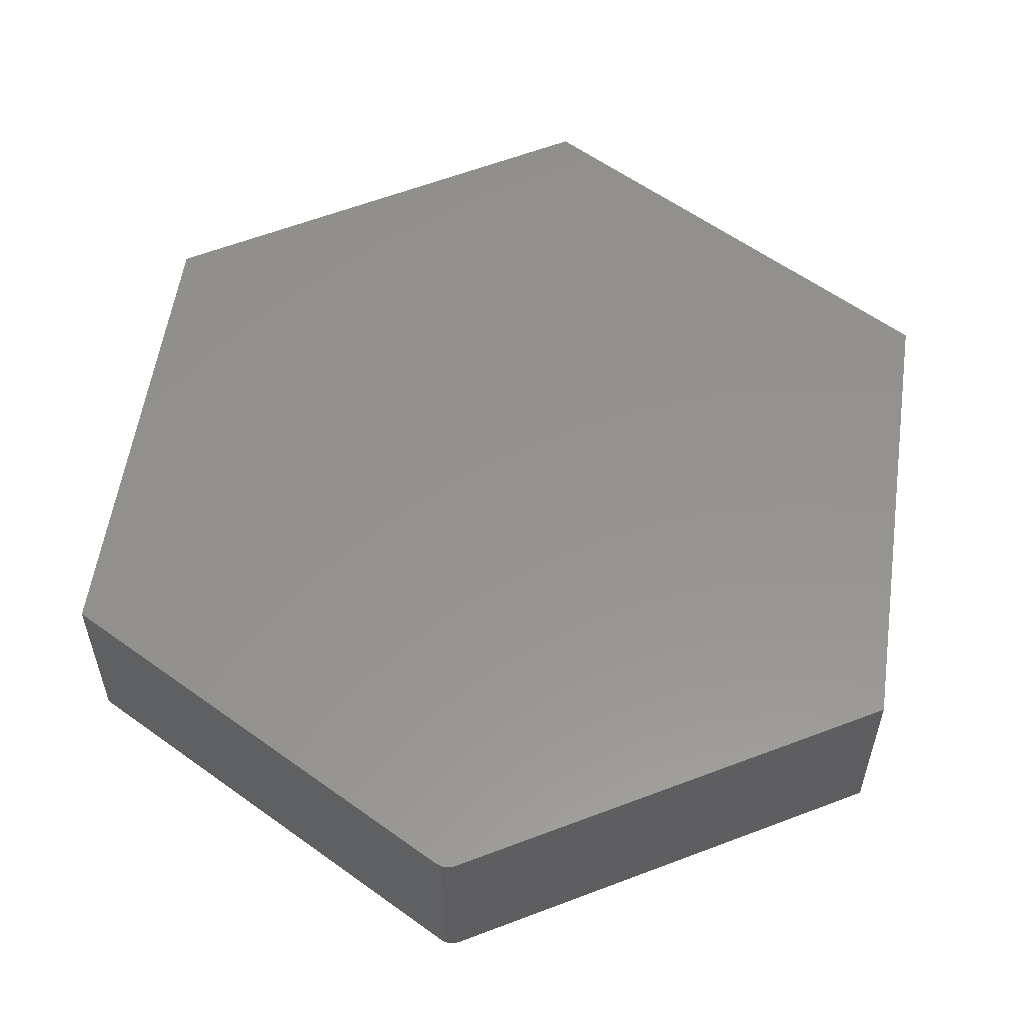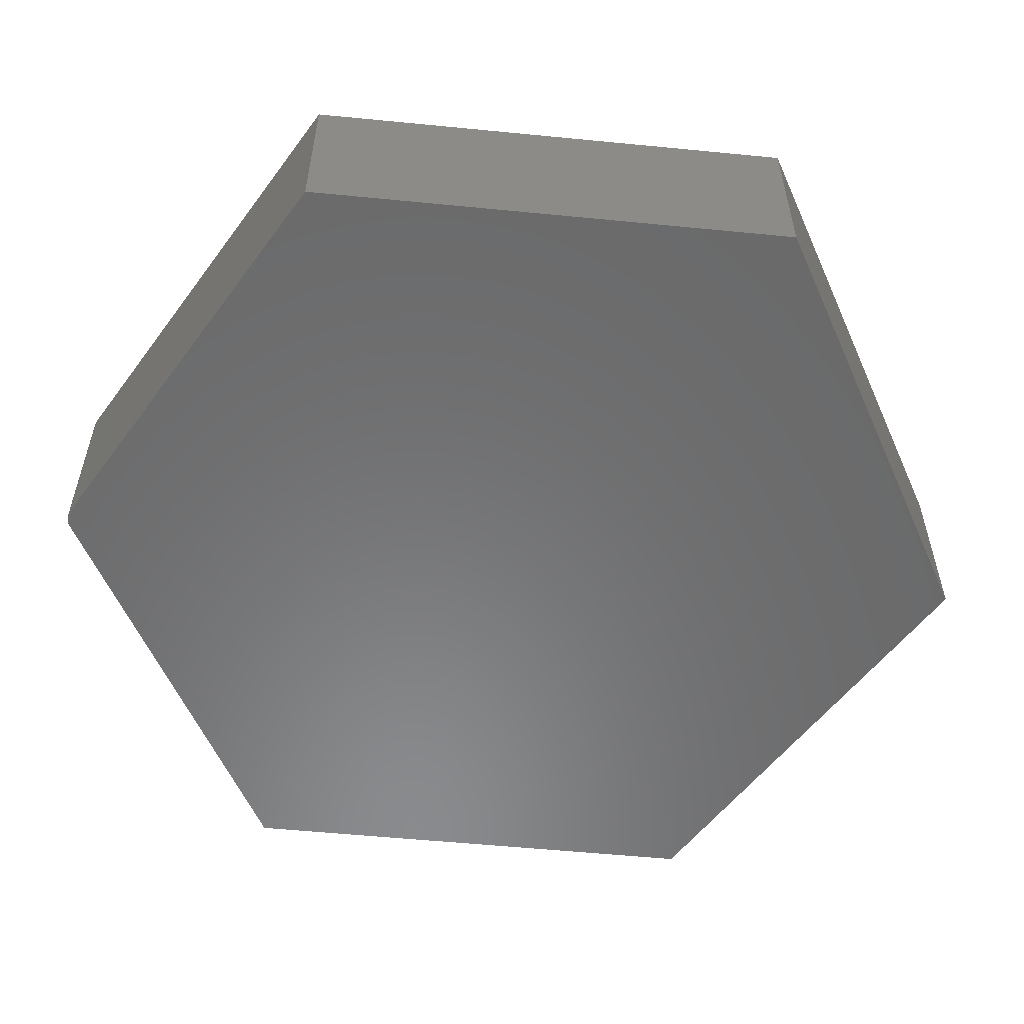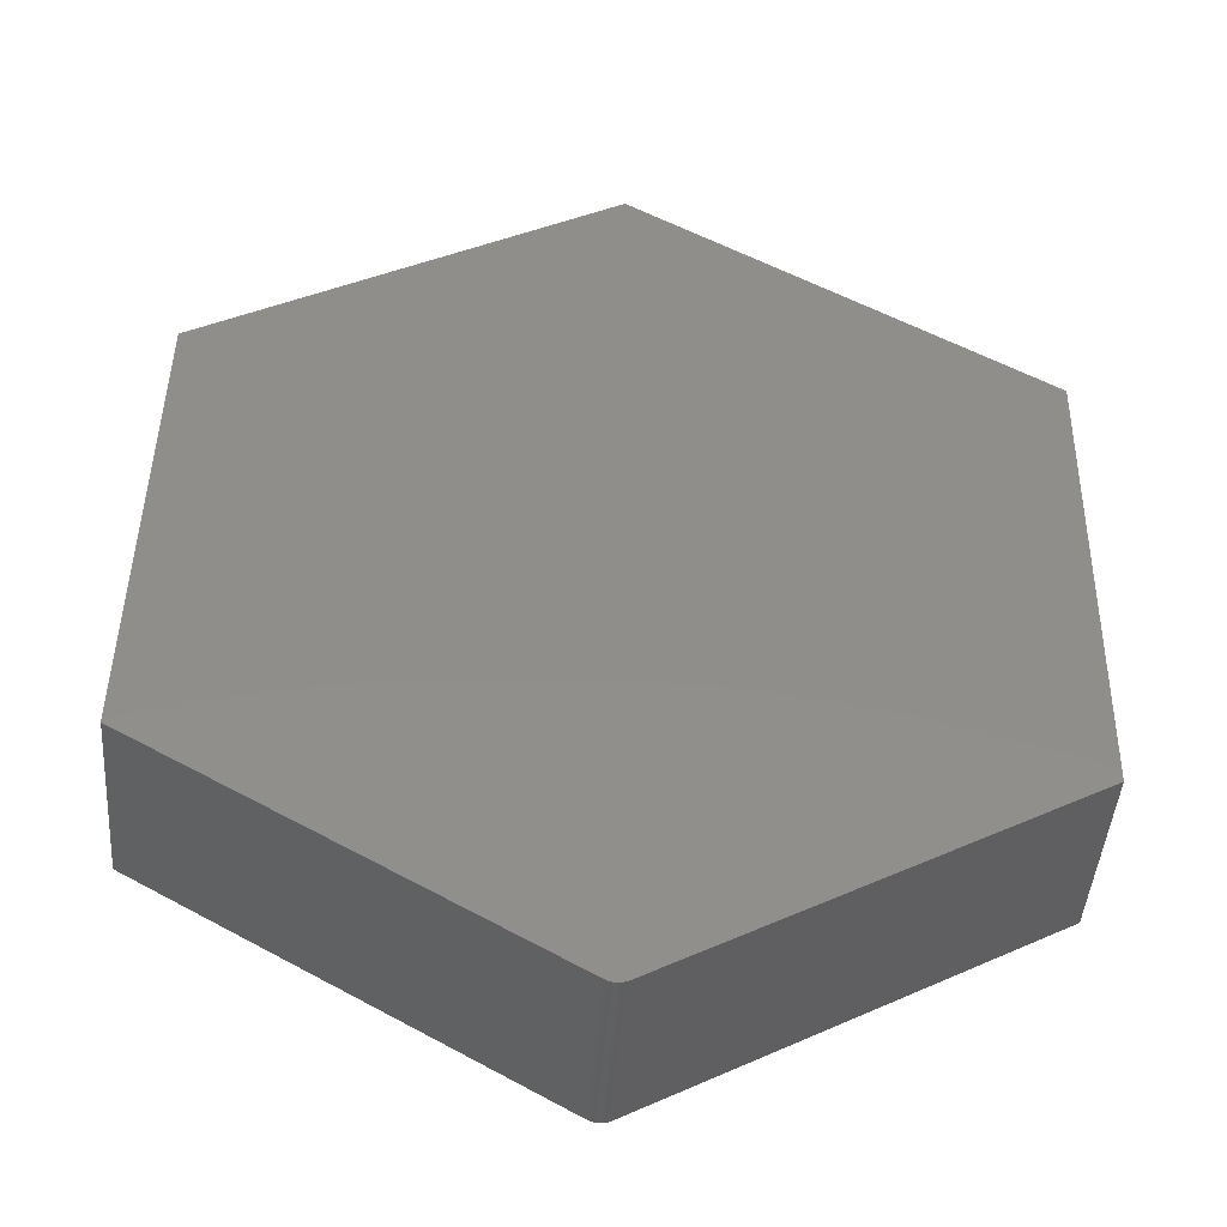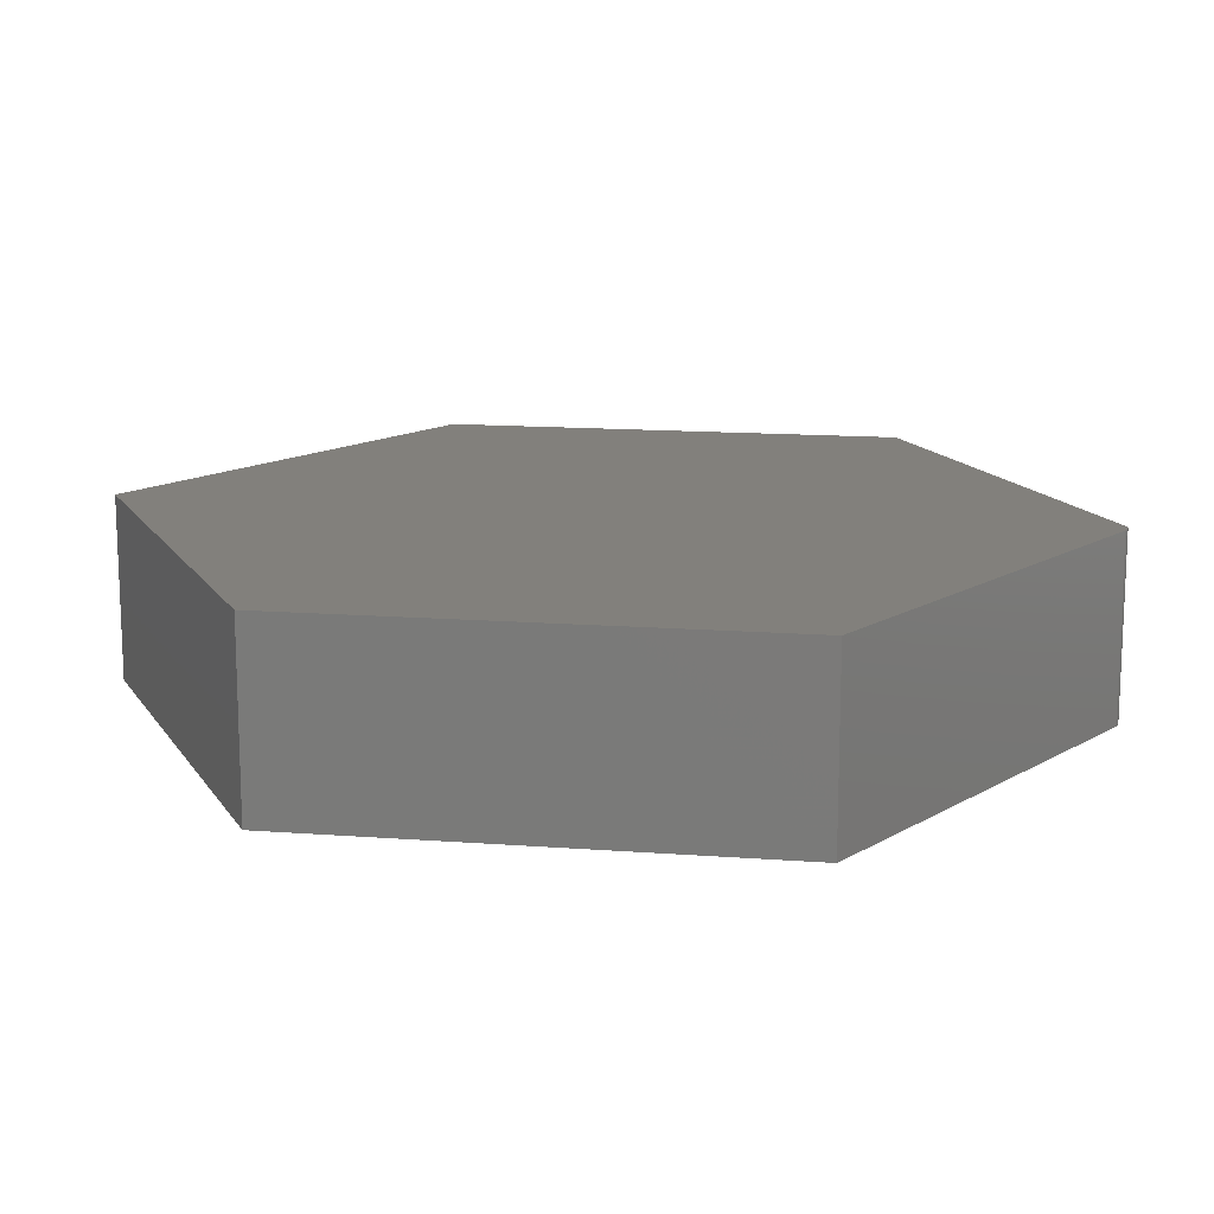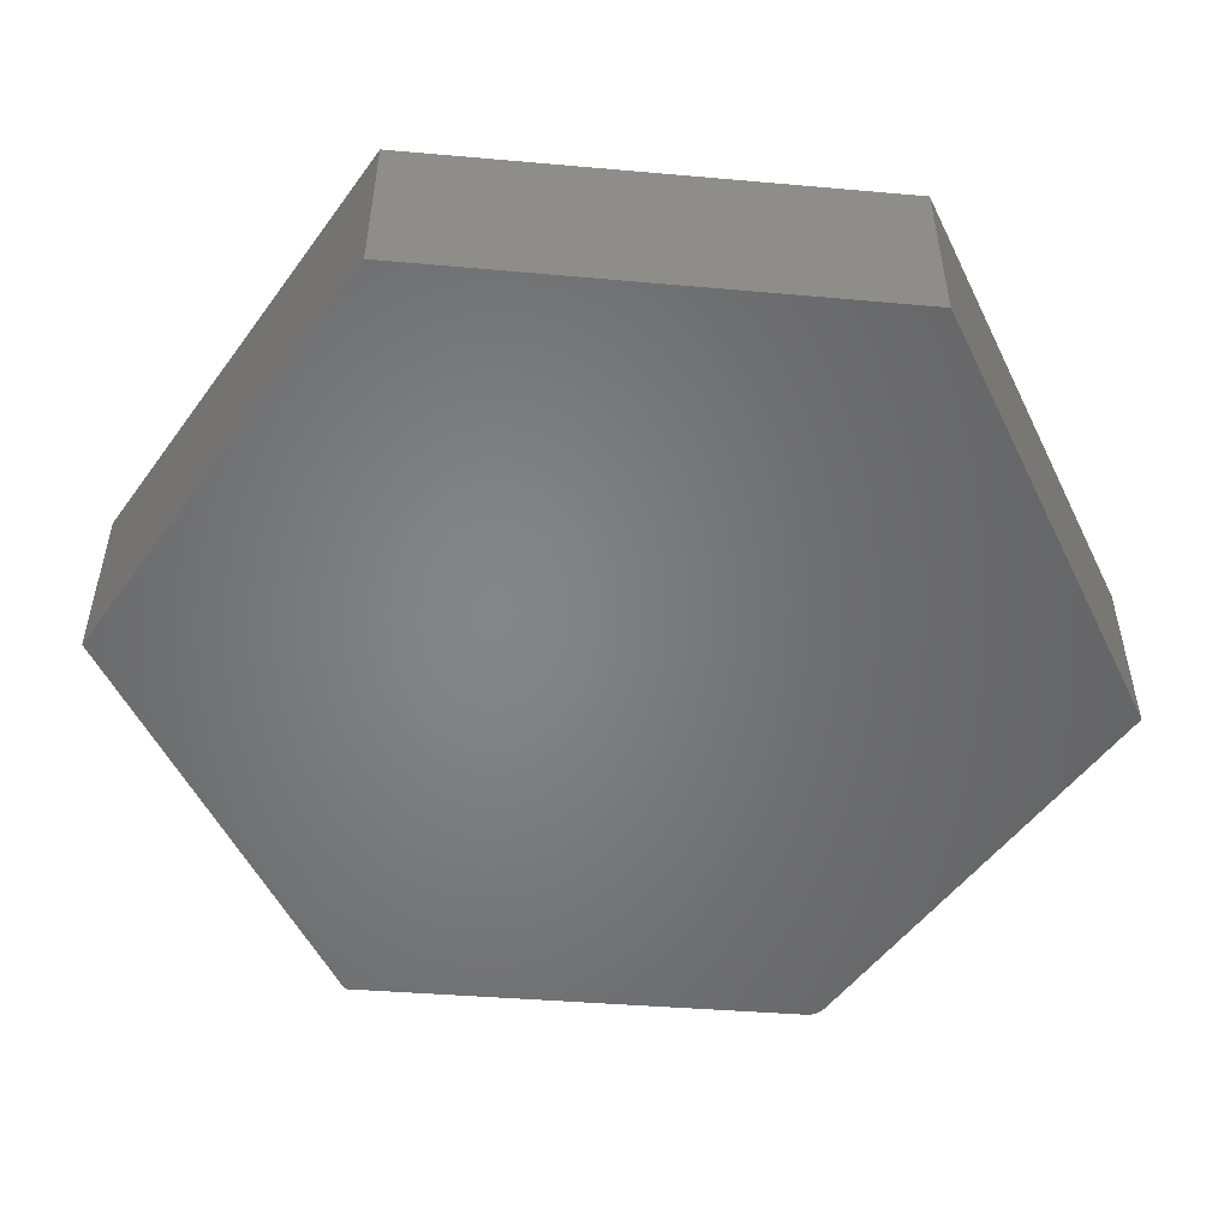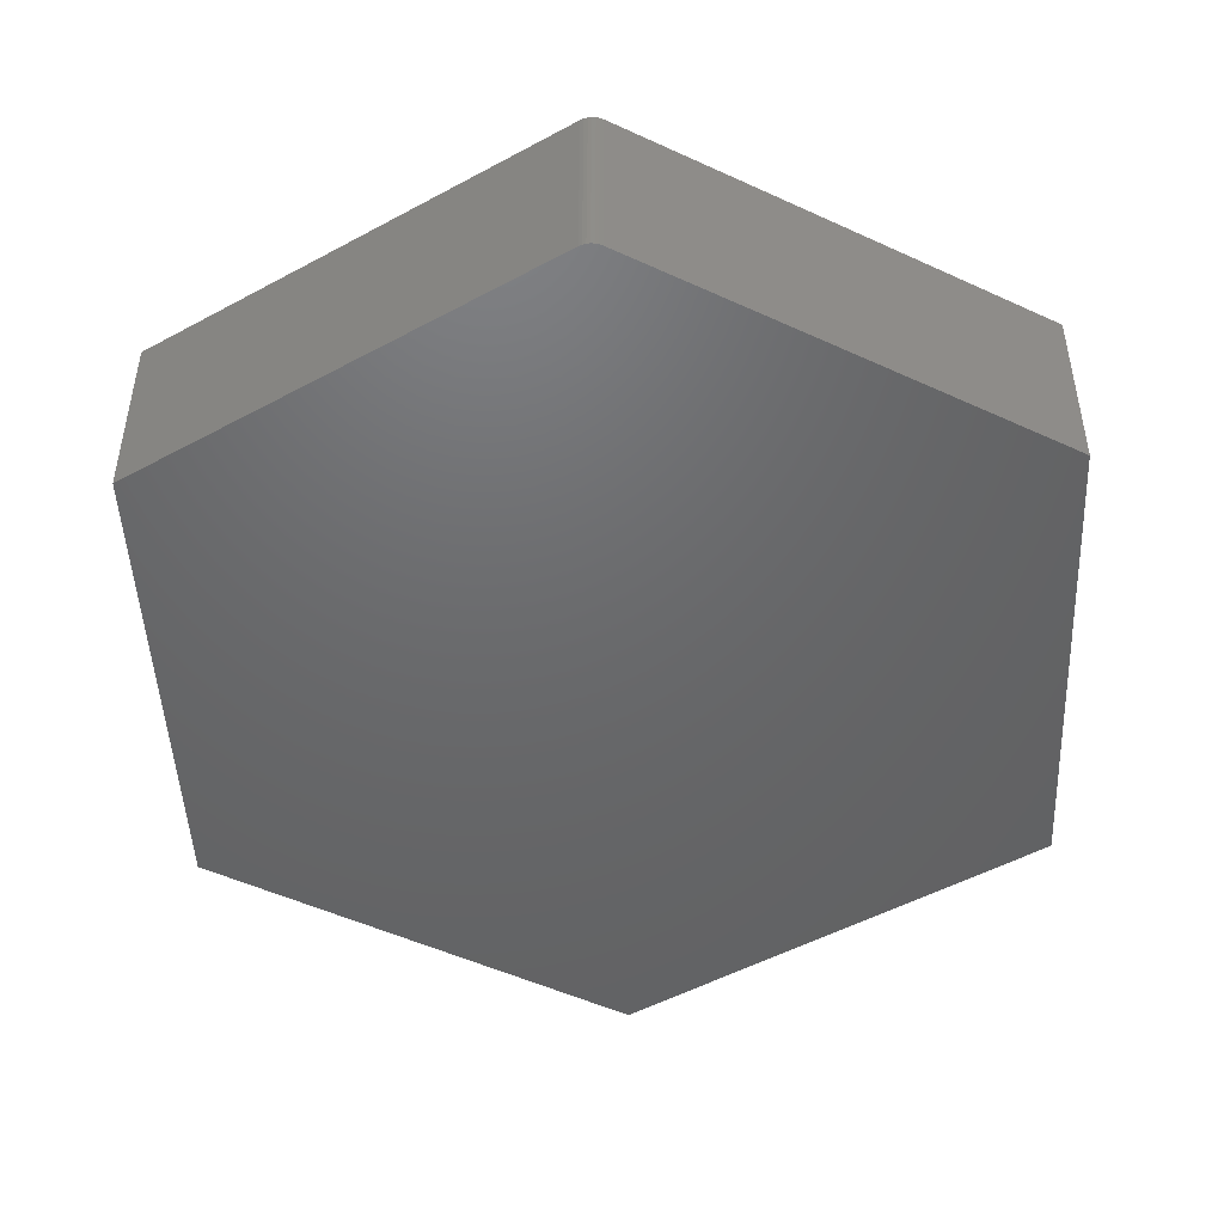
<metadata>
{"format":"stl","ext":"stl","renderer":"f3d","projection":"perspective","resolution":1024,"background":"white","views":[{"elev":56.2,"azim":-172.8,"up":"+Y"},{"elev":-56.3,"azim":-96.9,"up":"+Y"},{"elev":-44.5,"azim":175.7,"up":"+Z"},{"elev":14.4,"azim":98.3,"up":"+Y"},{"elev":-52.2,"azim":24.4,"up":"+Y"},{"elev":-47.6,"azim":-178.5,"up":"+Y"}]}
</metadata>
<code>
# stl→obj: 24 verts, 44 faces
v 0.0134 -0.2891 -0.7387
v -0.007579 -0.2891 -0.7389
v -0.002402 -0.2891 -0.7402
v 0.002923 -0.2891 -0.7406
v 0.008241 -0.2891 -0.7401
v 0.01824 -0.2891 -0.7365
v 0.6484 -0.2891 -0.3744
v -0.6425 -0.2891 -0.3882
v -0.01246 -0.2891 -0.7367
v -0.6562 -0.2891 0.3672
v 0.6347 -0.2891 0.3809
v -0.01077 -0.2891 0.7517
v -0.002402 1.112e-17 -0.7402
v -0.007579 1.062e-17 -0.7389
v 0.0134 1.296e-17 -0.7387
v 0.002923 1.169e-17 -0.7406
v 0.008241 1.231e-17 -0.7401
v 0.01824 1.362e-17 -0.7365
v -0.01246 1.02e-17 -0.7367
v -0.6425 -4.041e-17 -0.3882
v 0.6484 1.037e-16 -0.3744
v -0.01077 9.301e-17 0.7517
v 0.6347 1.441e-16 0.3809
v -0.6562 0 0.3672
f 1 2 3
f 1 3 4
f 1 4 5
f 6 7 8
f 6 8 9
f 6 9 2
f 6 2 1
f 8 7 10
f 10 7 11
f 10 11 12
f 13 14 15
f 16 13 15
f 17 16 15
f 18 15 14
f 18 14 19
f 18 19 20
f 18 20 21
f 22 23 24
f 24 23 21
f 24 21 20
f 6 18 7
f 7 18 21
f 8 20 9
f 9 20 19
f 18 6 15
f 15 6 1
f 15 1 17
f 17 1 5
f 17 5 16
f 16 5 4
f 16 4 13
f 13 4 3
f 13 3 14
f 14 3 2
f 14 2 19
f 19 2 9
f 12 22 10
f 10 22 24
f 11 23 12
f 12 23 22
f 7 21 11
f 11 21 23
f 10 24 8
f 8 24 20

</code>
